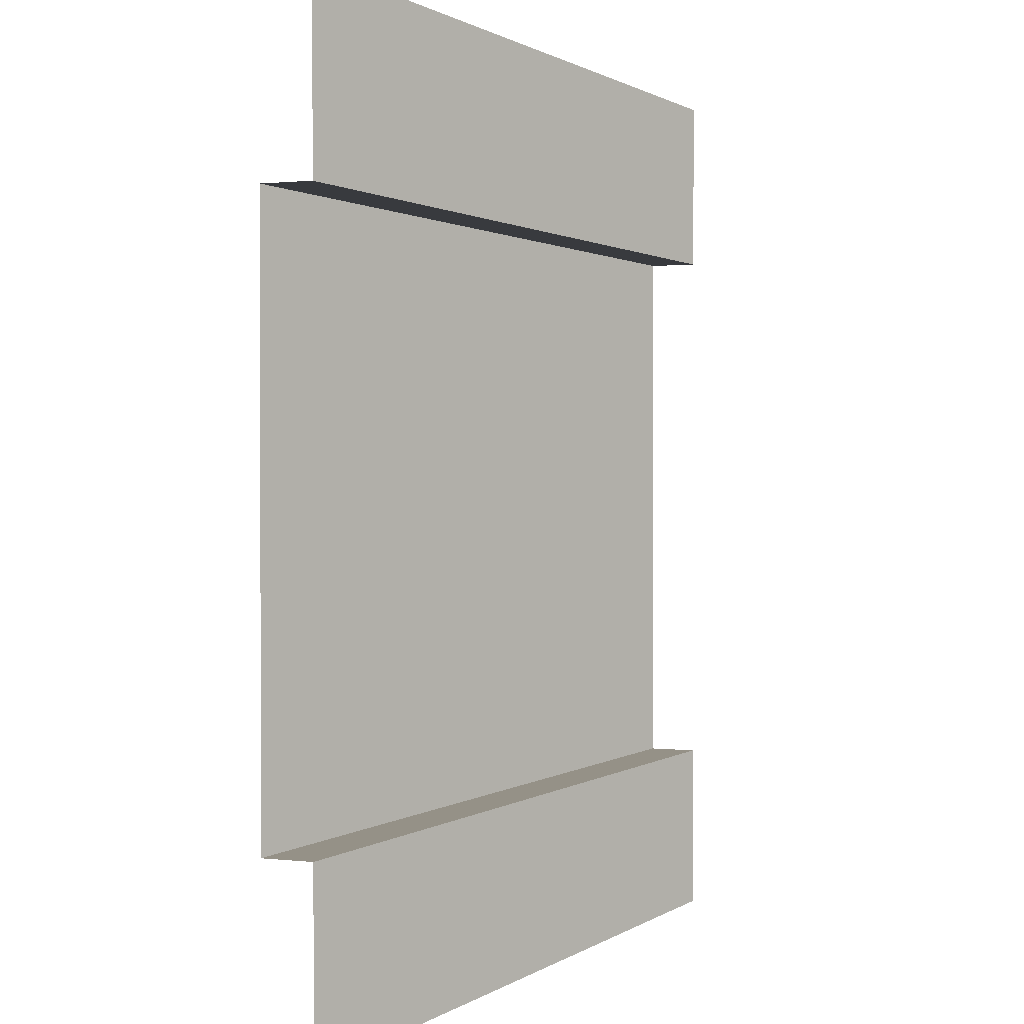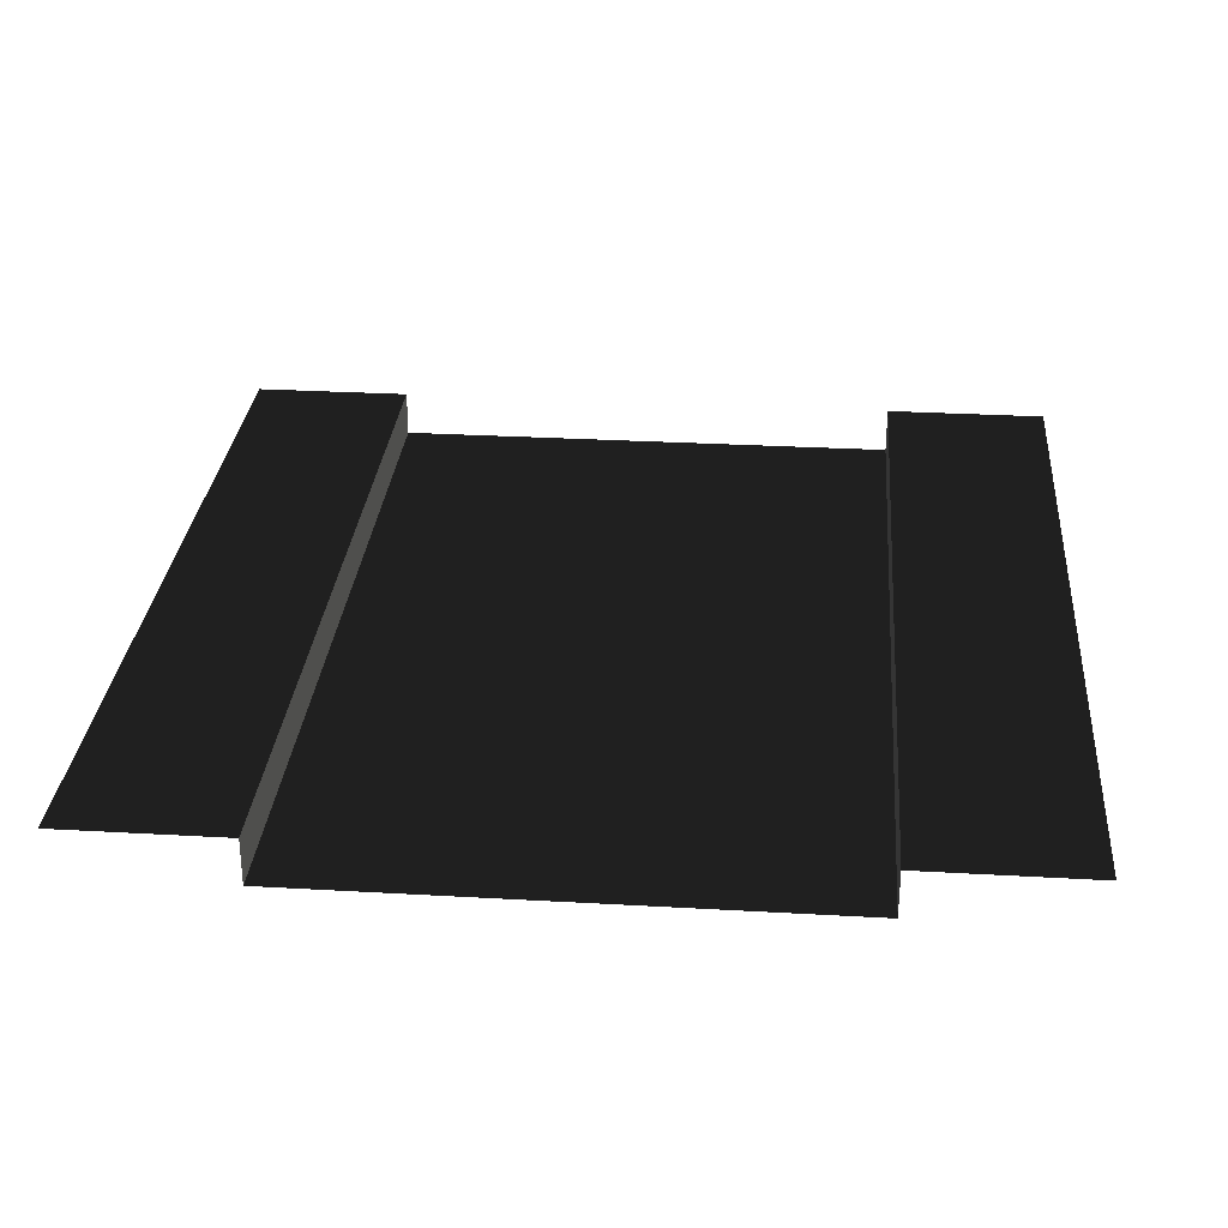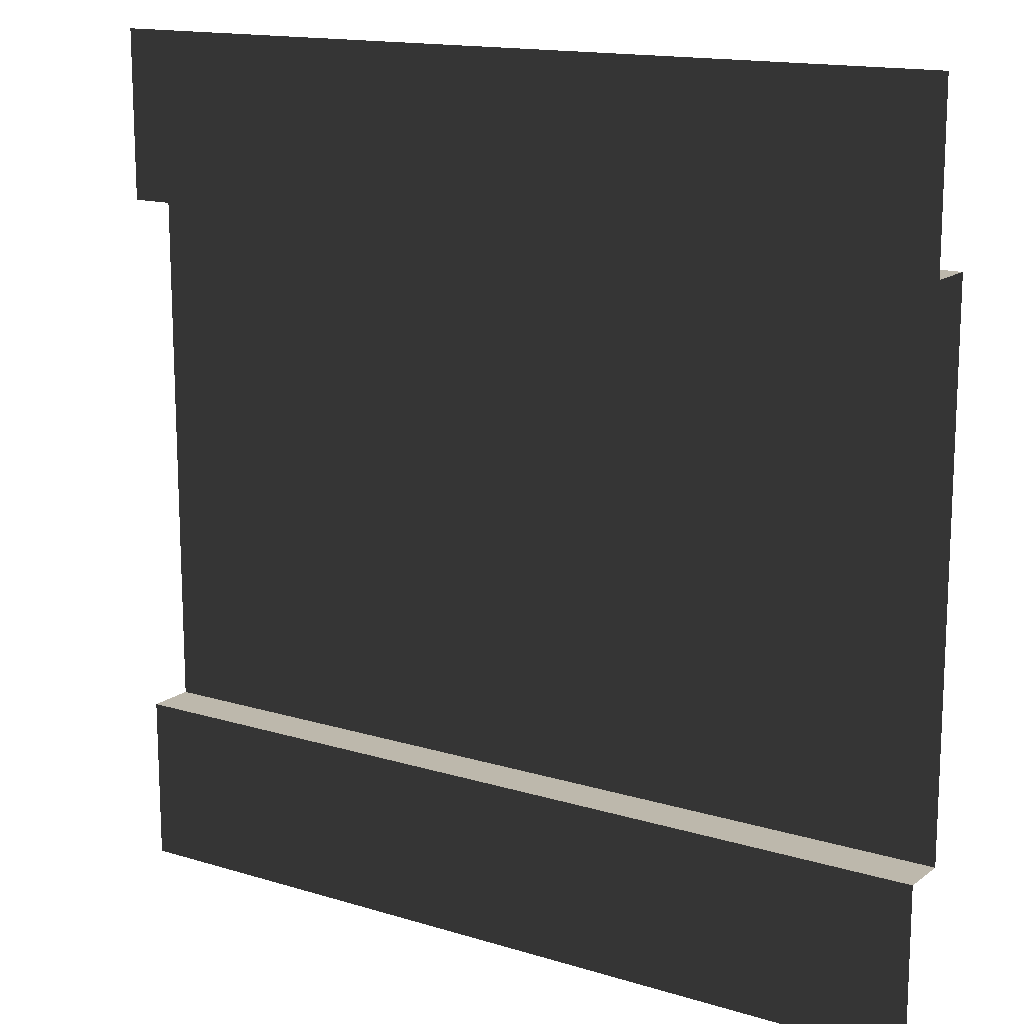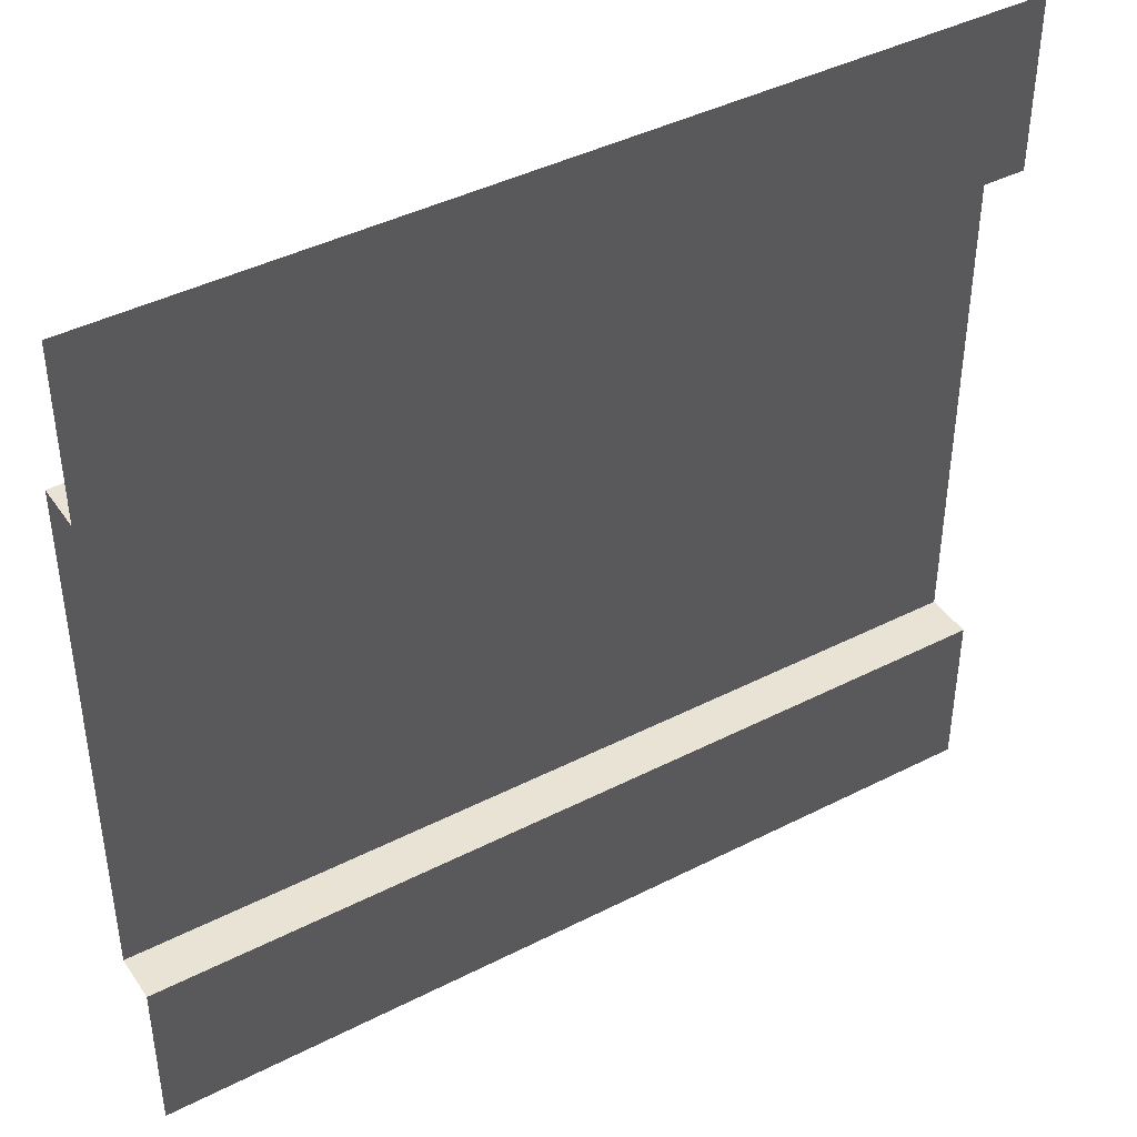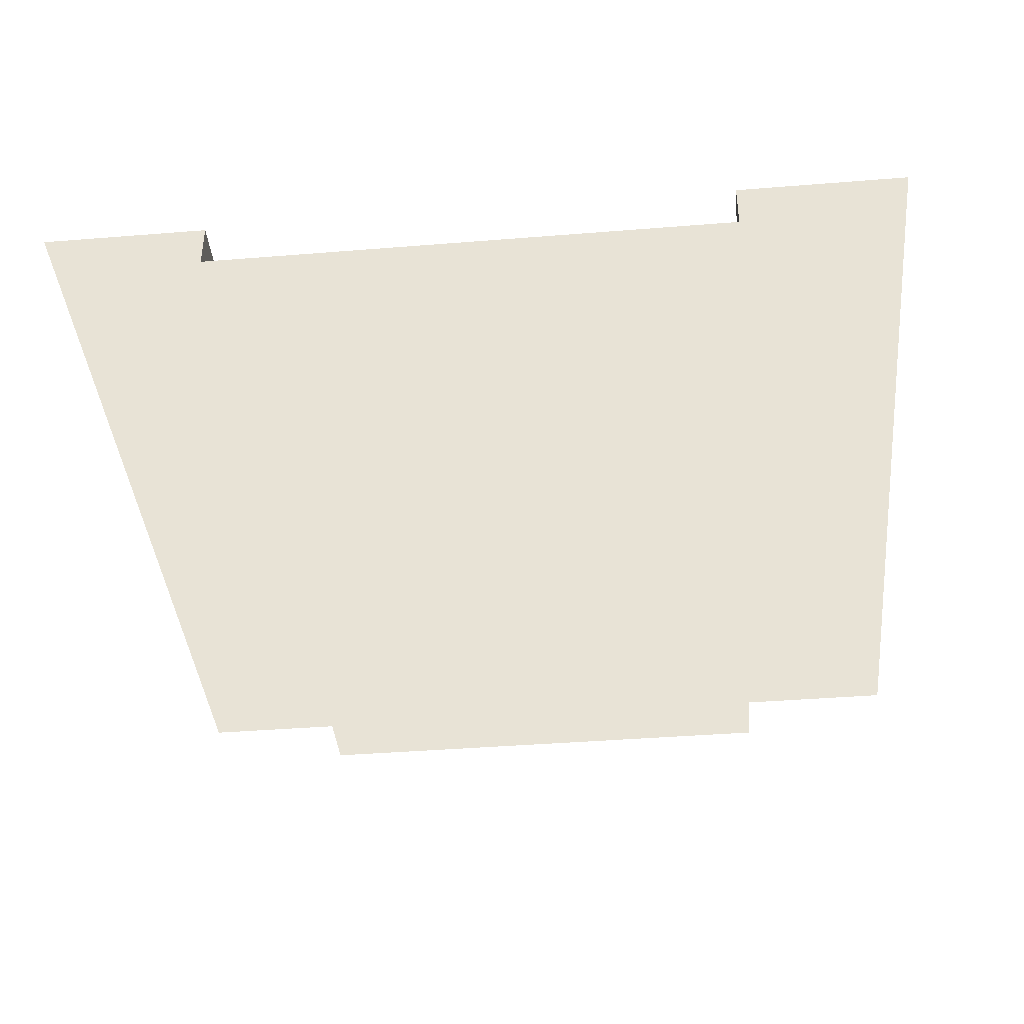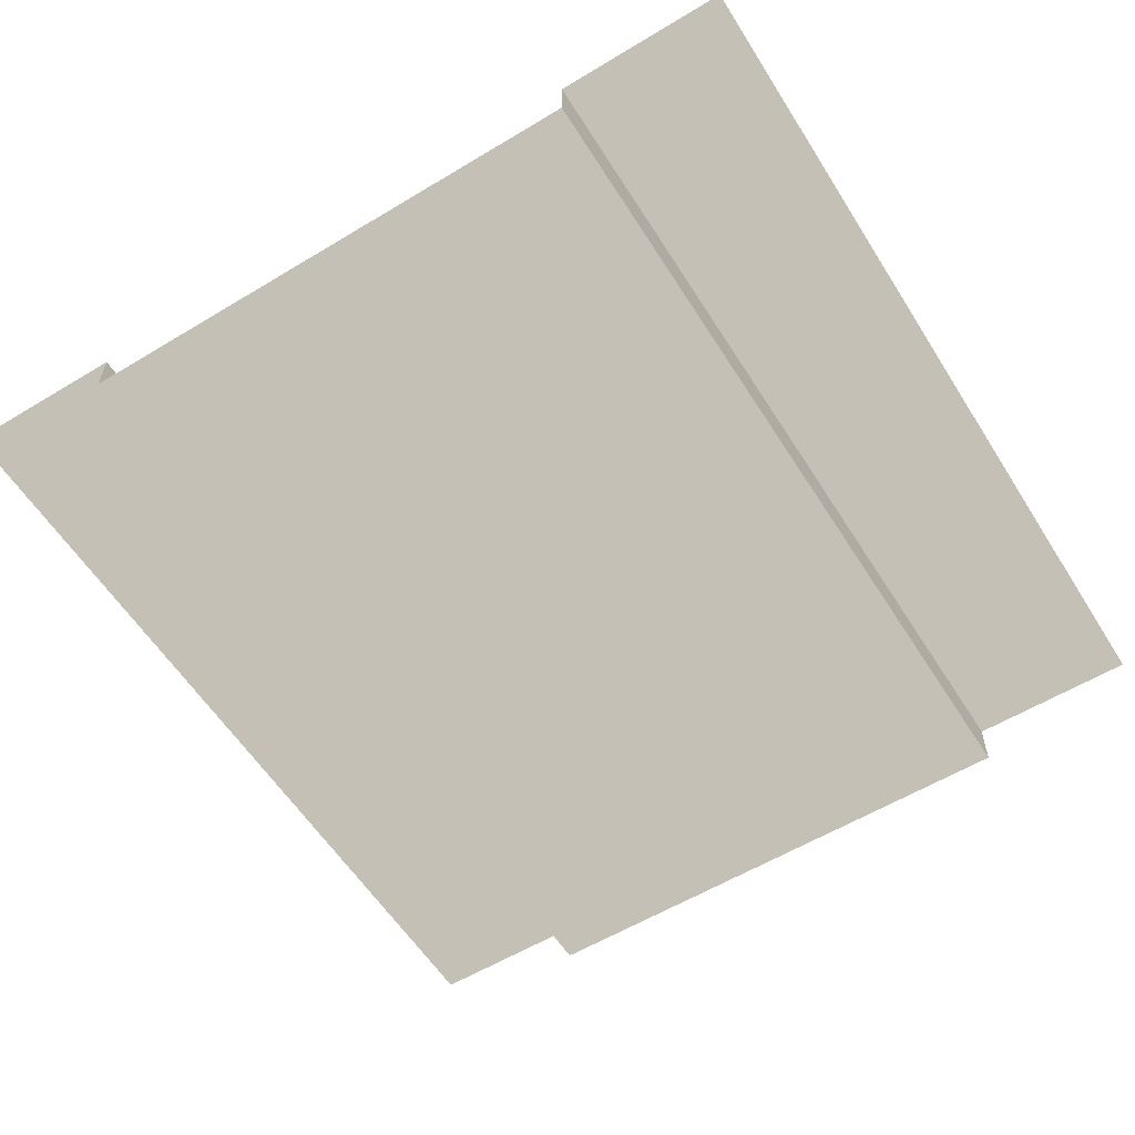
<metadata>
{"format":"obj","ext":"obj","renderer":"f3d","projection":"perspective","resolution":1024,"background":"white","views":[{"elev":0.9,"azim":-65.9,"up":"+Y"},{"elev":29.5,"azim":94.8,"up":"+Z"},{"elev":14.9,"azim":33.4,"up":"+Y"},{"elev":42.3,"azim":-31.4,"up":"+Y"},{"elev":-41.0,"azim":95.6,"up":"+Z"},{"elev":-57.9,"azim":122.0,"up":"+Z"}]}
</metadata>
<code>
v 5.185e-12 5 -1.113e-06
v 5 5 -6.981e-07
v 5 4.027 -6.981e-07
v 5.185e-12 4.027 -1.113e-06
v 5 4.027 -6.981e-07
v 5 4.027 -0.272
v -4.106e-09 4.027 -0.272
v 5.185e-12 4.027 -1.113e-06
v 5 0.9559 -6.981e-07
v 5 -5.563e-07 -6.981e-07
v 5.185e-12 -5.563e-07 -1.113e-06
v 5.185e-12 0.9559 -1.113e-06
v 5 0.9559 -0.272
v 5 0.9559 -6.981e-07
v 5.185e-12 0.9559 -1.113e-06
v -4.106e-09 0.9559 -0.272
v 5 4.027 -0.272
v 5 0.9559 -0.272
v -4.106e-09 0.9559 -0.272
v -4.106e-09 4.027 -0.272
g SD_Env_Wall_37_2989_42
f 1 3 2
f 1 4 3
f 5 7 6
f 5 8 7
f 9 11 10
f 9 12 11
f 13 15 14
f 13 16 15
f 17 19 18
f 17 20 19

</code>
